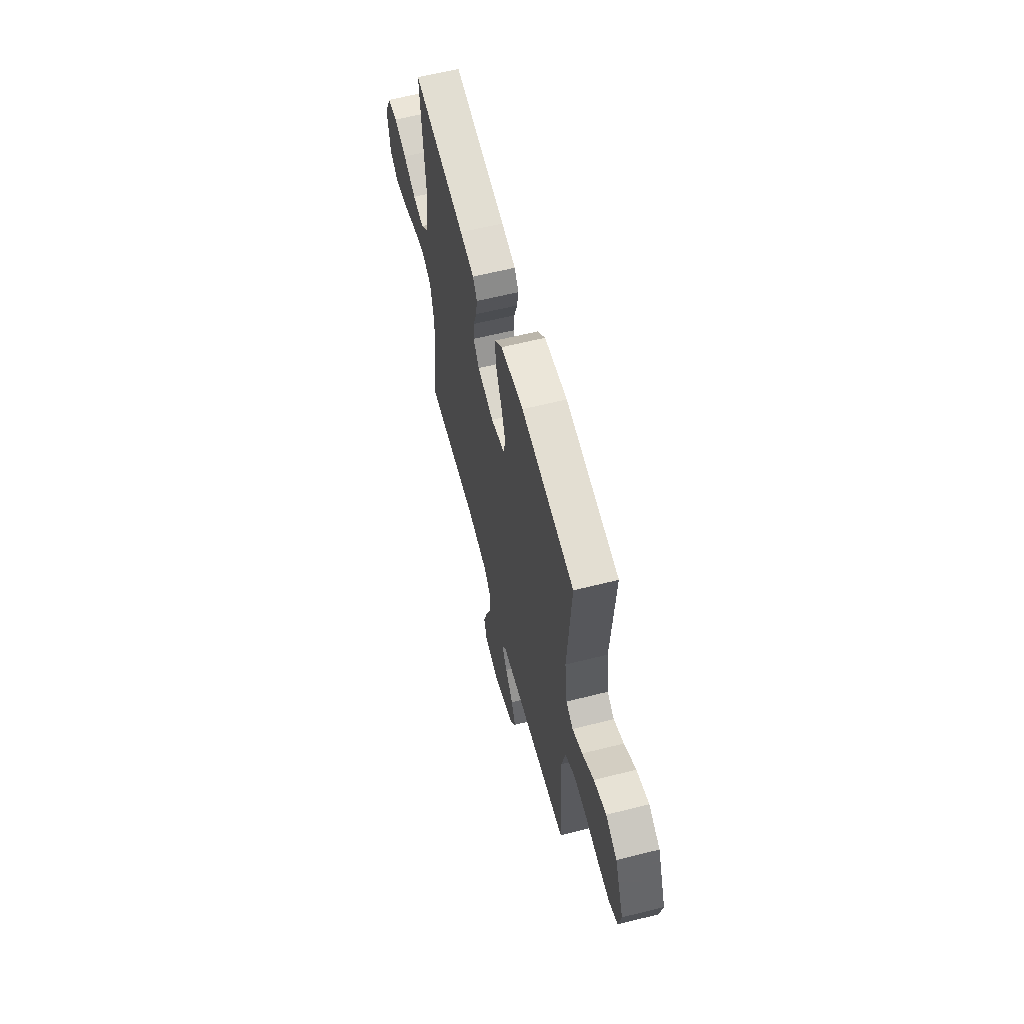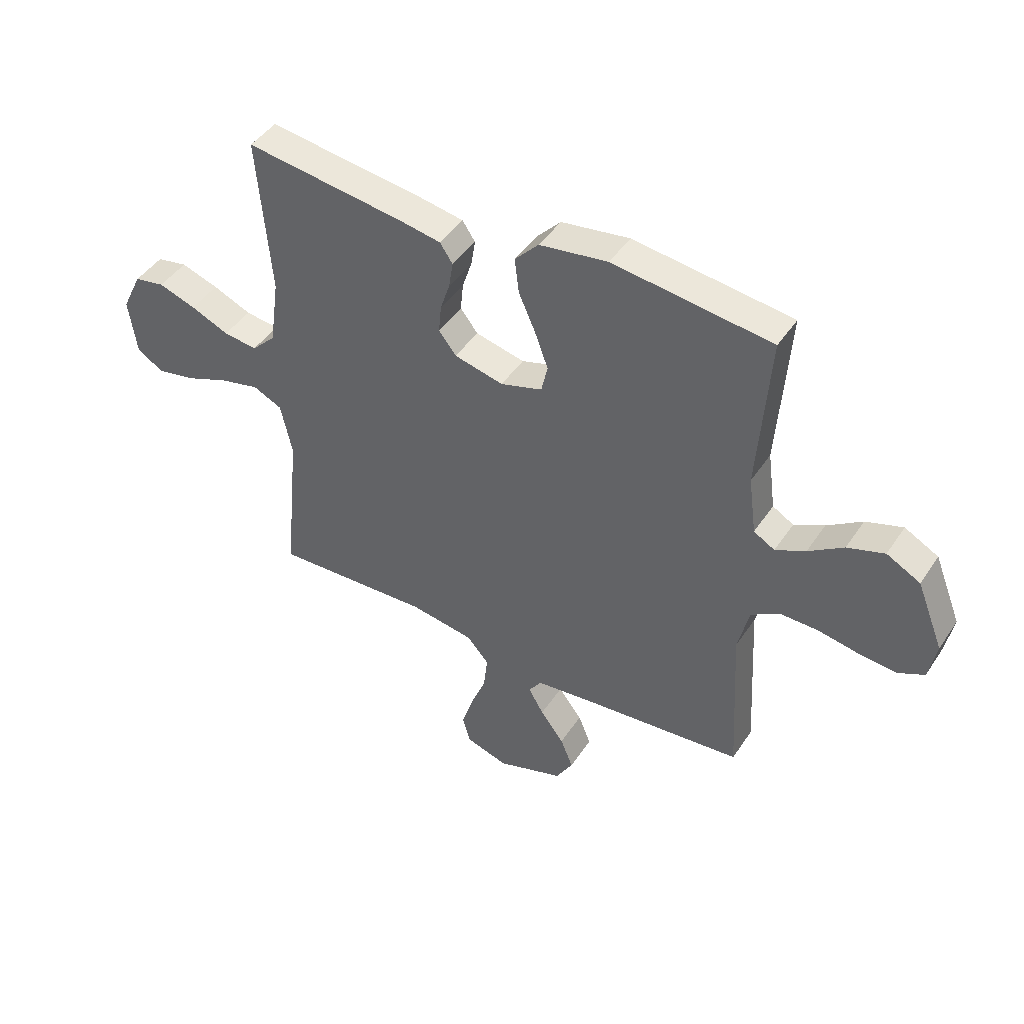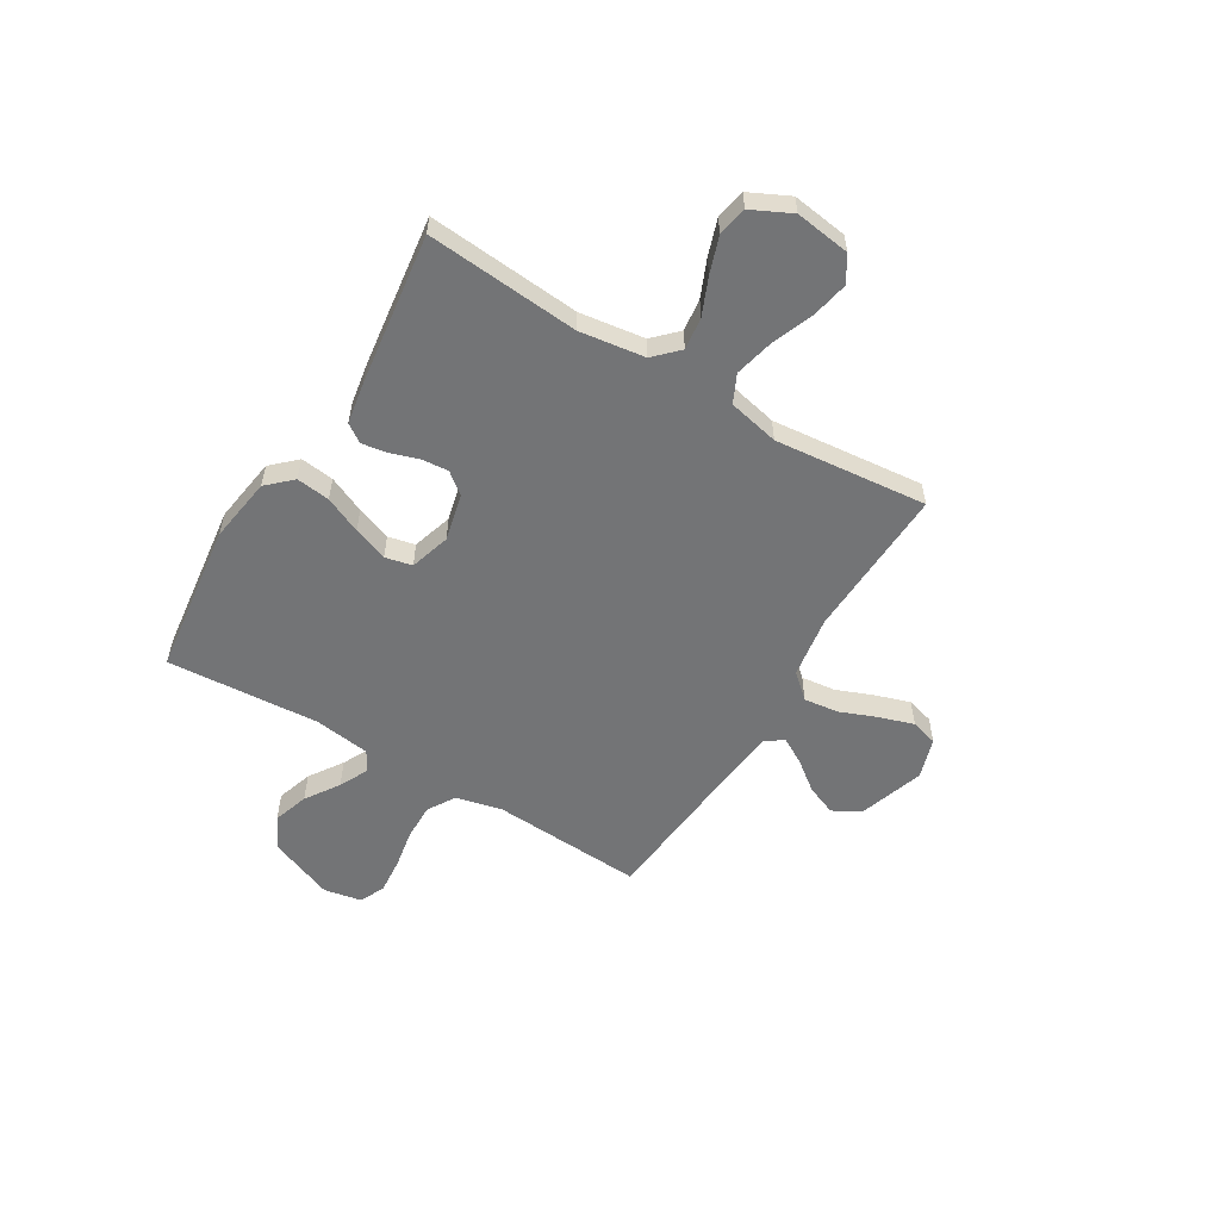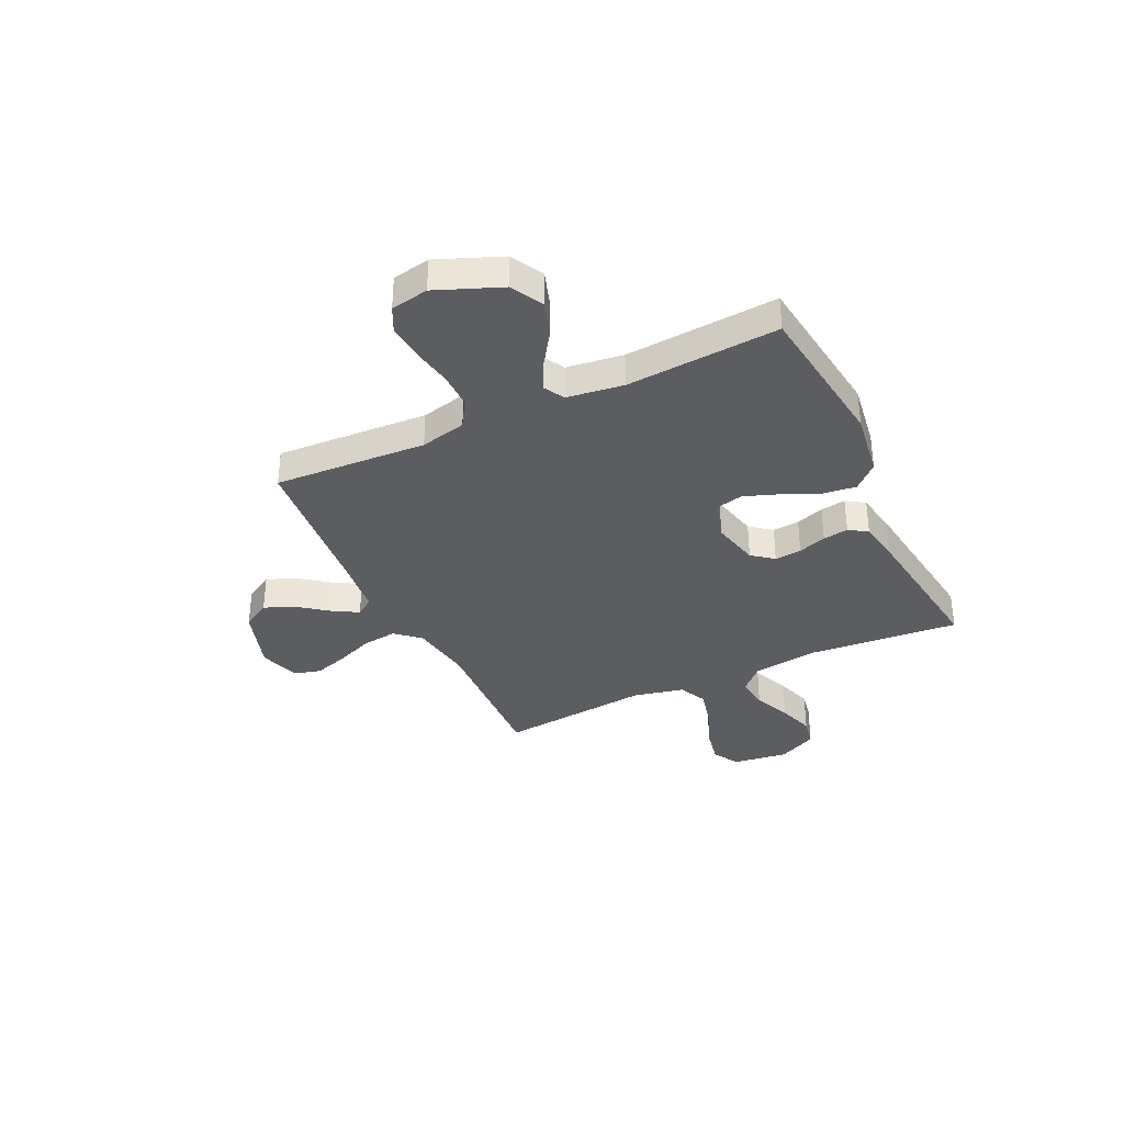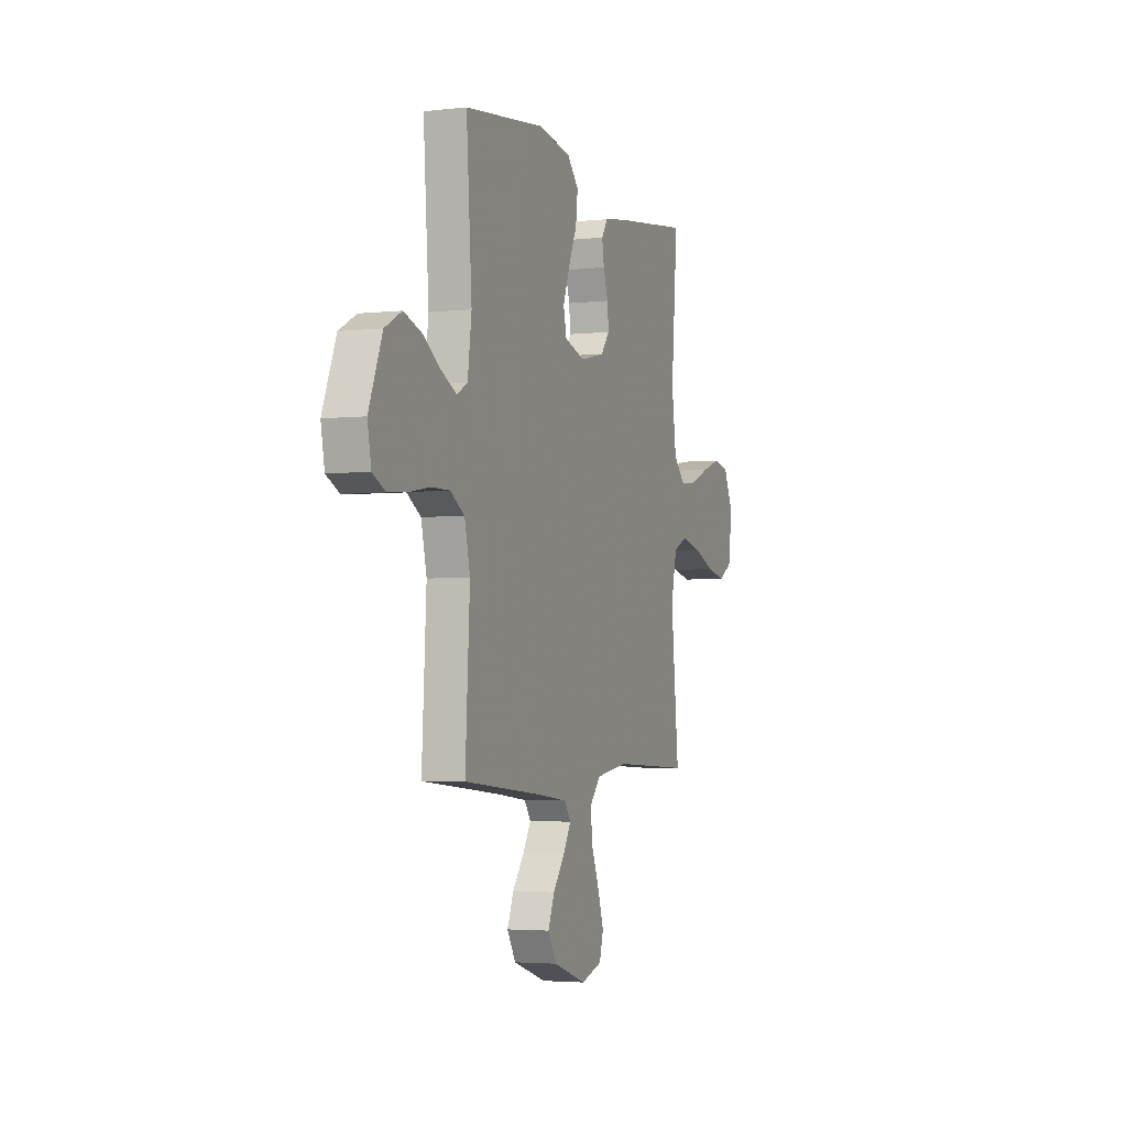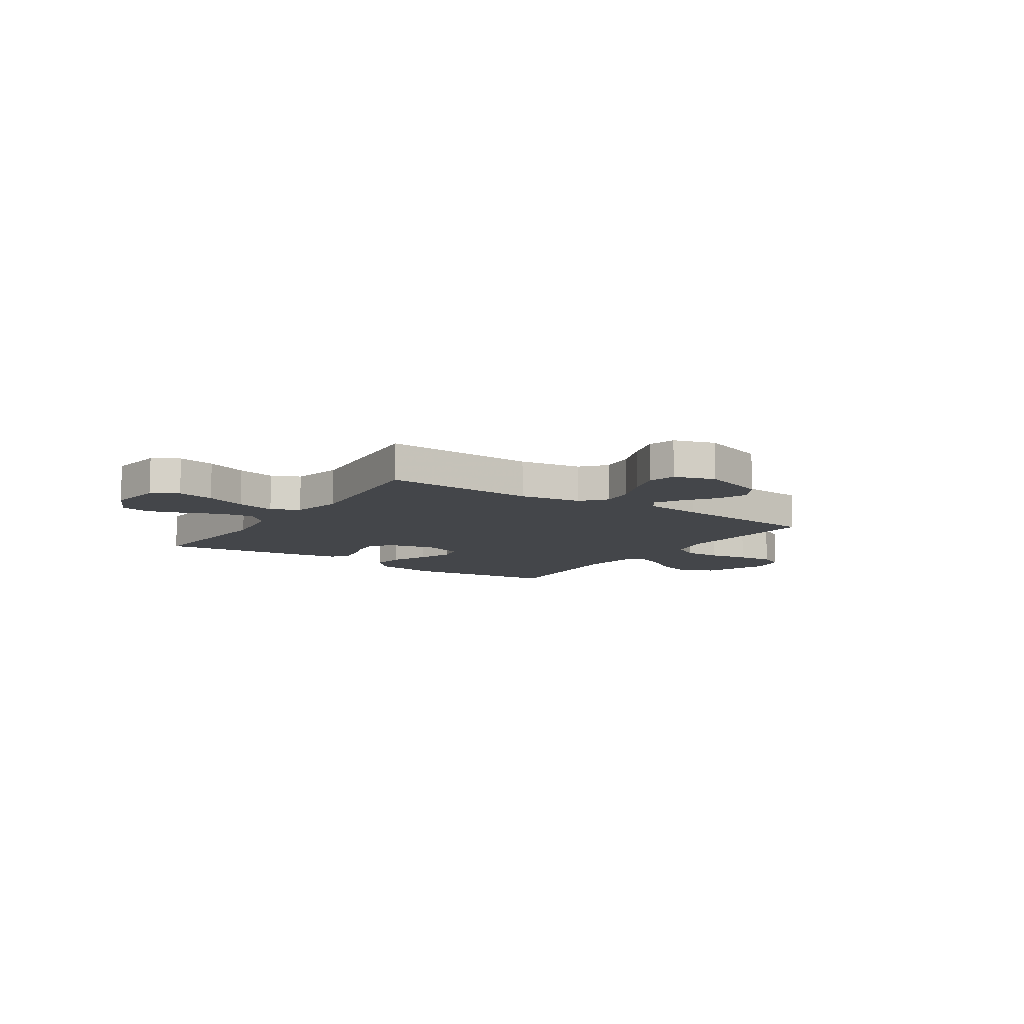
<metadata>
{"format":"obj","ext":"obj","renderer":"f3d","projection":"perspective","resolution":1024,"background":"white","views":[{"elev":61.0,"azim":-104.4,"up":"+Z"},{"elev":44.8,"azim":-148.5,"up":"+Z"},{"elev":-56.1,"azim":58.9,"up":"+Y"},{"elev":-35.5,"azim":-64.6,"up":"+Y"},{"elev":-3.4,"azim":-69.3,"up":"+Z"},{"elev":-9.7,"azim":146.2,"up":"+Y"}]}
</metadata>
<code>
v -0.5 0.07 0.5
v -0.2 0.07 0.538
v -0.071 0.07 0.519
v -0.026 0.07 0.471
v -0.034 0.07 0.405
v -0.066 0.07 0.333
v -0.091 0.07 0.265
v -0.079 0.07 0.212
v 0 0.07 0.188
v 0.093 0.07 0.21
v 0.126 0.07 0.252
v 0.121 0.07 0.305
v 0.103 0.07 0.36
v 0.095 0.07 0.41
v 0.119 0.07 0.446
v 0.2 0.07 0.46
v 0.5 0.07 0.5
v 0.475 0.07 0.2
v 0.493 0.07 0.072
v 0.539 0.07 0.026
v 0.603 0.07 0.034
v 0.676 0.07 0.065
v 0.747 0.07 0.089
v 0.805 0.07 0.078
v 0.843 0.07 0
v 0.828 0.07 -0.108
v 0.777 0.07 -0.139
v 0.704 0.07 -0.124
v 0.623 0.07 -0.092
v 0.547 0.07 -0.074
v 0.492 0.07 -0.1
v 0.47 0.07 -0.2
v 0.5 0.07 -0.5
v 0.2 0.07 -0.487
v 0.078 0.07 -0.506
v 0.036 0.07 -0.554
v 0.044 0.07 -0.621
v 0.073 0.07 -0.694
v 0.095 0.07 -0.763
v 0.08 0.07 -0.816
v 0 0.07 -0.841
v -0.127 0.07 -0.799
v -0.159 0.07 -0.744
v -0.135 0.07 -0.685
v -0.09 0.07 -0.626
v -0.061 0.07 -0.576
v -0.085 0.07 -0.541
v -0.2 0.07 -0.528
v -0.5 0.07 -0.5
v -0.483 0.07 -0.2
v -0.504 0.07 -0.11
v -0.558 0.07 -0.077
v -0.63 0.07 -0.078
v -0.708 0.07 -0.092
v -0.779 0.07 -0.098
v -0.828 0.07 -0.074
v -0.842 0.07 0
v -0.791 0.07 0.127
v -0.727 0.07 0.161
v -0.657 0.07 0.138
v -0.591 0.07 0.094
v -0.534 0.07 0.066
v -0.494 0.07 0.089
v -0.479 0.07 0.2
v -0.5 0 0.5
v -0.2 0 0.538
v -0.071 0 0.519
v -0.026 0 0.471
v -0.034 0 0.405
v -0.066 0 0.333
v -0.091 0 0.265
v -0.079 0 0.212
v 0 0 0.188
v 0.093 0 0.21
v 0.126 0 0.252
v 0.121 0 0.305
v 0.103 0 0.36
v 0.095 0 0.41
v 0.119 0 0.446
v 0.2 0 0.46
v 0.5 0 0.5
v 0.475 0 0.2
v 0.493 0 0.072
v 0.539 0 0.026
v 0.603 0 0.034
v 0.676 0 0.065
v 0.747 0 0.089
v 0.805 0 0.078
v 0.843 0 0
v 0.828 0 -0.108
v 0.777 0 -0.139
v 0.704 0 -0.124
v 0.623 0 -0.092
v 0.547 0 -0.074
v 0.492 0 -0.1
v 0.47 0 -0.2
v 0.5 0 -0.5
v 0.2 0 -0.487
v 0.078 0 -0.506
v 0.036 0 -0.554
v 0.044 0 -0.621
v 0.073 0 -0.694
v 0.095 0 -0.763
v 0.08 0 -0.816
v 0 0 -0.841
v -0.127 0 -0.799
v -0.159 0 -0.744
v -0.135 0 -0.685
v -0.09 0 -0.626
v -0.061 0 -0.576
v -0.085 0 -0.541
v -0.2 0 -0.528
v -0.5 0 -0.5
v -0.483 0 -0.2
v -0.504 0 -0.11
v -0.558 0 -0.077
v -0.63 0 -0.078
v -0.708 0 -0.092
v -0.779 0 -0.098
v -0.828 0 -0.074
v -0.842 0 0
v -0.791 0 0.127
v -0.727 0 0.161
v -0.657 0 0.138
v -0.591 0 0.094
v -0.534 0 0.066
v -0.494 0 0.089
v -0.479 0 0.2
f 59 60 61
f 58 59 61
f 57 58 61
f 56 57 61
f 55 56 61
f 54 55 61
f 53 54 61
f 52 53 61 62
f 51 52 62 63
f 48 49 50
f 51 63 64
f 50 51 64
f 48 50 64
f 47 48 64
f 43 44 45
f 42 43 45
f 41 42 45
f 40 41 45
f 39 40 45
f 38 39 45
f 37 38 45
f 36 37 45 46
f 64 1 2
f 47 64 2
f 46 47 2
f 36 46 2
f 35 36 2
f 27 28 29
f 26 27 29
f 25 26 29
f 24 25 29
f 23 24 29
f 22 23 29
f 21 22 29
f 20 21 29 30
f 19 20 30 31
f 16 17 18
f 15 16 18
f 14 15 18
f 13 14 18
f 12 13 18
f 19 31 32
f 18 19 32
f 12 18 32
f 11 12 32
f 4 5 6
f 3 4 6
f 2 3 6
f 2 6 7
f 35 2 7 8
f 32 33 34
f 11 32 34
f 10 11 34
f 9 10 34 35
f 8 9 35
f 125 124 123
f 125 123 122
f 125 122 121
f 125 121 120
f 125 120 119
f 125 119 118
f 125 118 117
f 126 125 117 116
f 127 126 116 115
f 114 113 112
f 128 127 115
f 128 115 114
f 128 114 112
f 128 112 111
f 109 108 107
f 109 107 106
f 109 106 105
f 109 105 104
f 109 104 103
f 109 103 102
f 109 102 101
f 110 109 101 100
f 66 65 128
f 66 128 111
f 66 111 110
f 66 110 100
f 66 100 99
f 93 92 91
f 93 91 90
f 93 90 89
f 93 89 88
f 93 88 87
f 93 87 86
f 93 86 85
f 94 93 85 84
f 95 94 84 83
f 82 81 80
f 82 80 79
f 82 79 78
f 82 78 77
f 82 77 76
f 96 95 83
f 96 83 82
f 96 82 76
f 96 76 75
f 70 69 68
f 70 68 67
f 70 67 66
f 71 70 66
f 72 71 66 99
f 98 97 96
f 98 96 75
f 98 75 74
f 99 98 74 73
f 99 73 72
f 1 65 66 2
f 2 66 67 3
f 3 67 68 4
f 4 68 69 5
f 5 69 70 6
f 6 70 71 7
f 7 71 72 8
f 8 72 73 9
f 9 73 74 10
f 10 74 75 11
f 11 75 76 12
f 12 76 77 13
f 13 77 78 14
f 14 78 79 15
f 15 79 80 16
f 16 80 81 17
f 17 81 82 18
f 18 82 83 19
f 19 83 84 20
f 20 84 85 21
f 21 85 86 22
f 22 86 87 23
f 23 87 88 24
f 24 88 89 25
f 25 89 90 26
f 26 90 91 27
f 27 91 92 28
f 28 92 93 29
f 29 93 94 30
f 30 94 95 31
f 31 95 96 32
f 32 96 97 33
f 33 97 98 34
f 34 98 99 35
f 35 99 100 36
f 36 100 101 37
f 37 101 102 38
f 38 102 103 39
f 39 103 104 40
f 40 104 105 41
f 41 105 106 42
f 42 106 107 43
f 43 107 108 44
f 44 108 109 45
f 45 109 110 46
f 46 110 111 47
f 47 111 112 48
f 48 112 113 49
f 49 113 114 50
f 50 114 115 51
f 51 115 116 52
f 52 116 117 53
f 53 117 118 54
f 54 118 119 55
f 55 119 120 56
f 56 120 121 57
f 57 121 122 58
f 58 122 123 59
f 59 123 124 60
f 60 124 125 61
f 61 125 126 62
f 62 126 127 63
f 63 127 128 64
f 64 128 65 1

</code>
